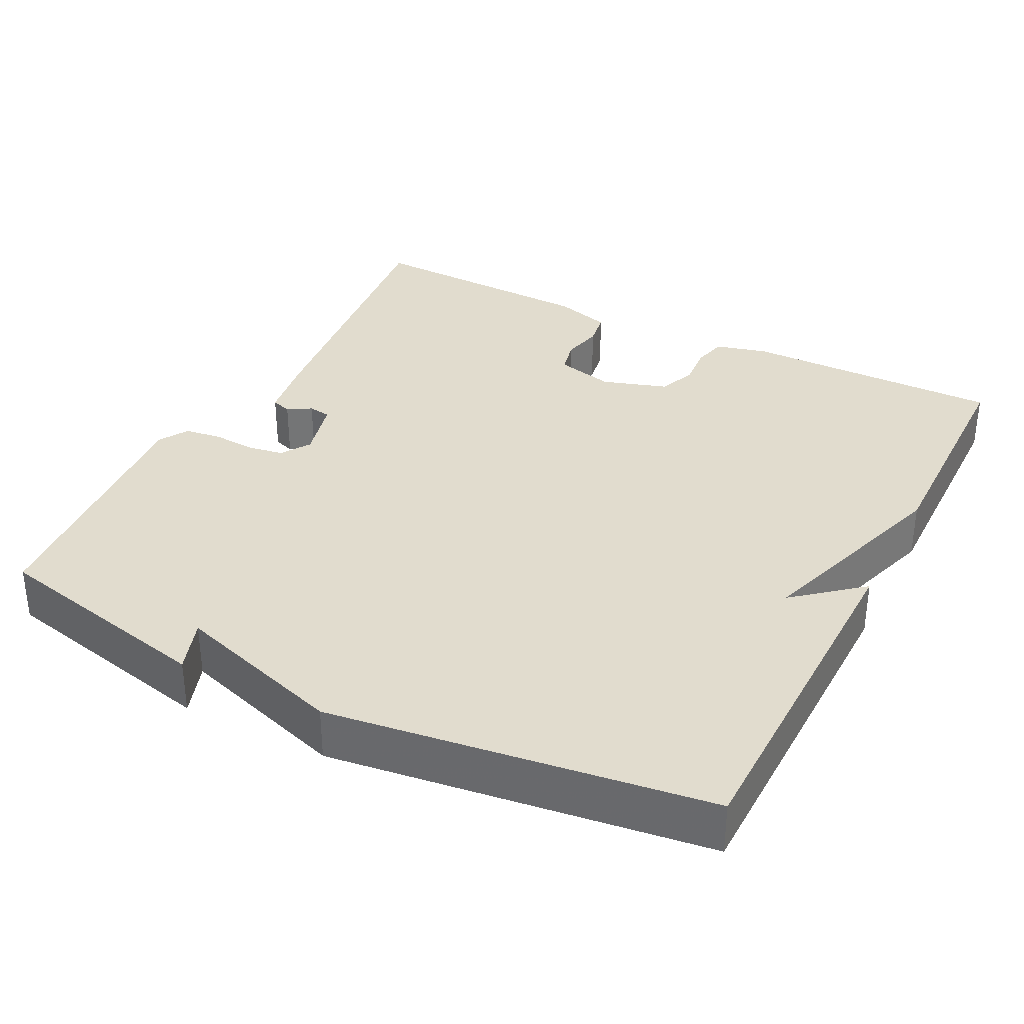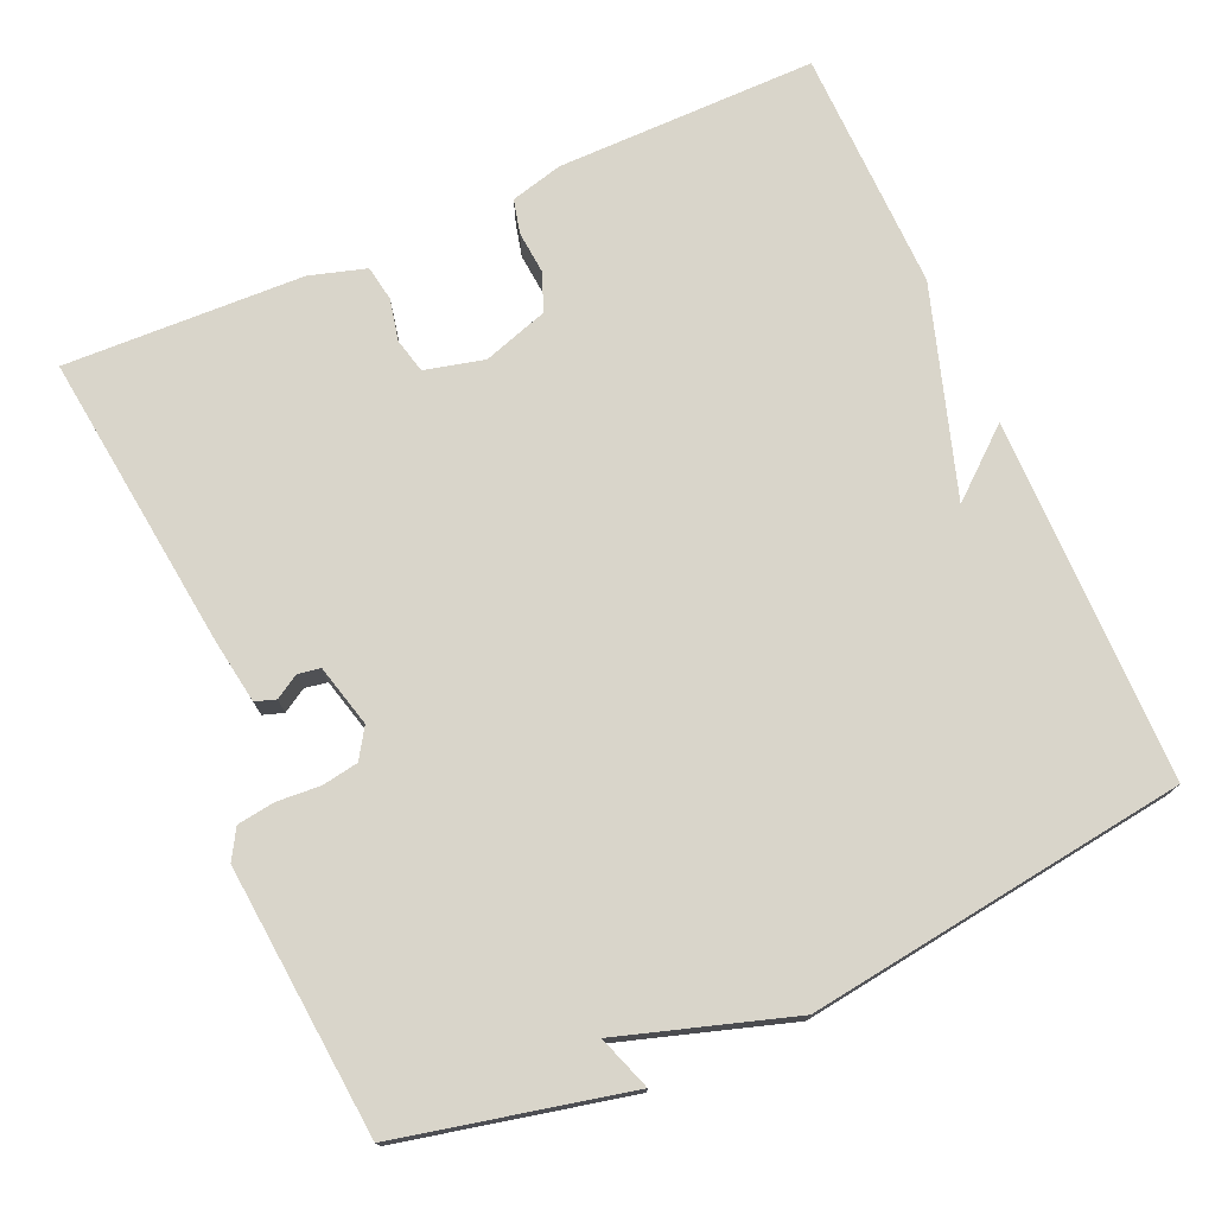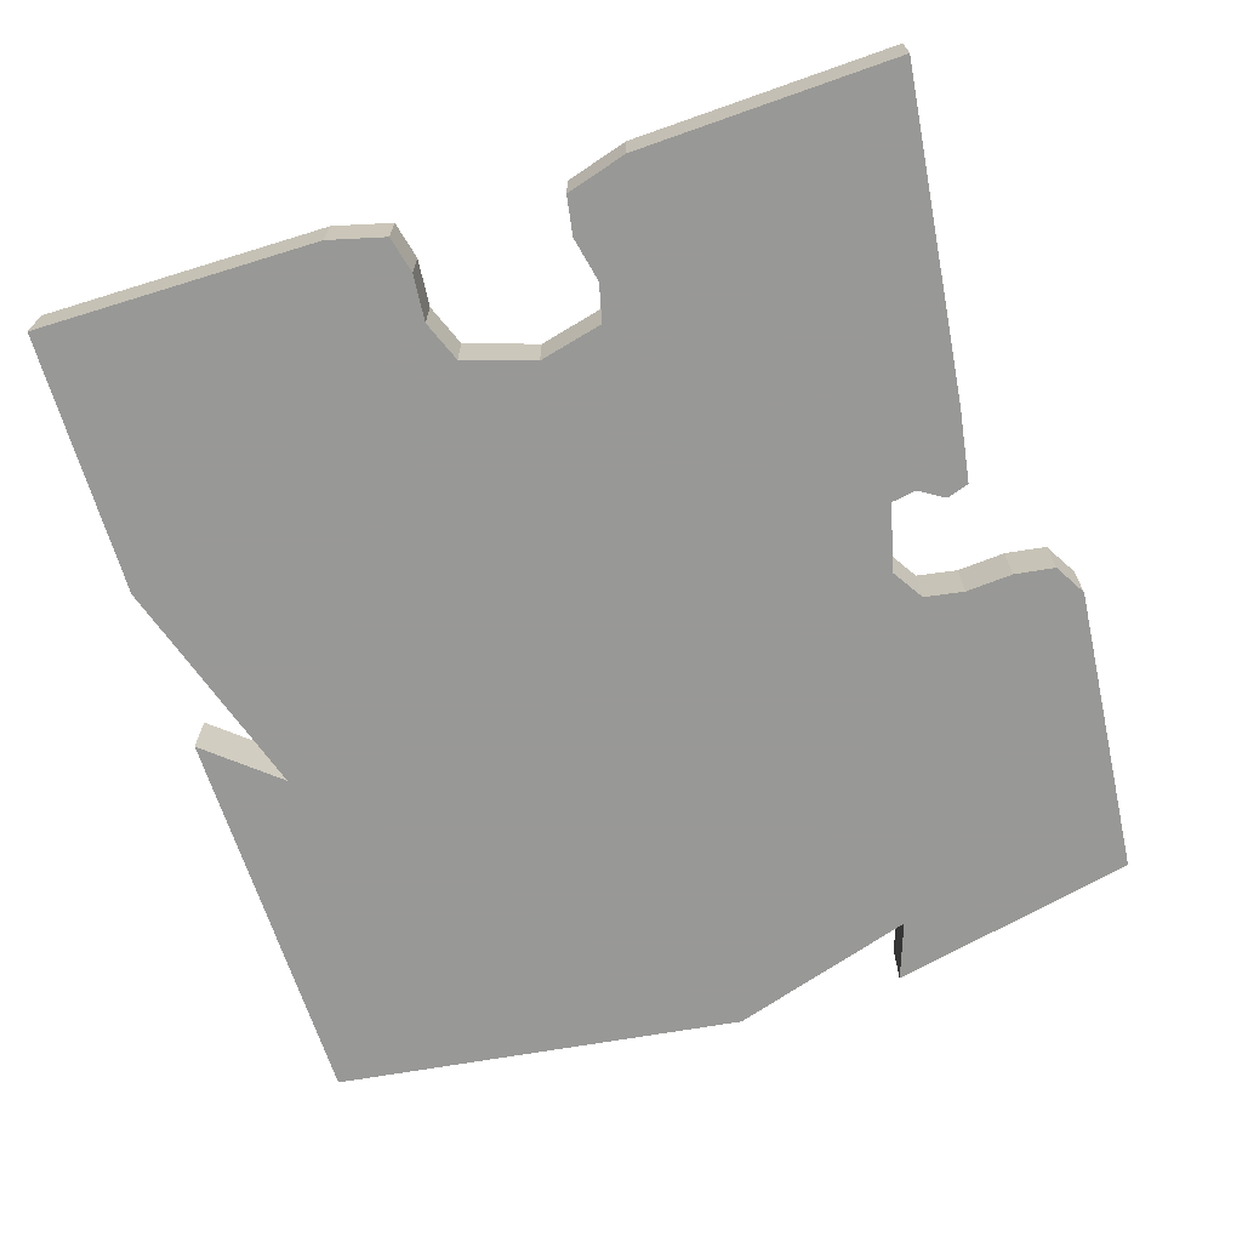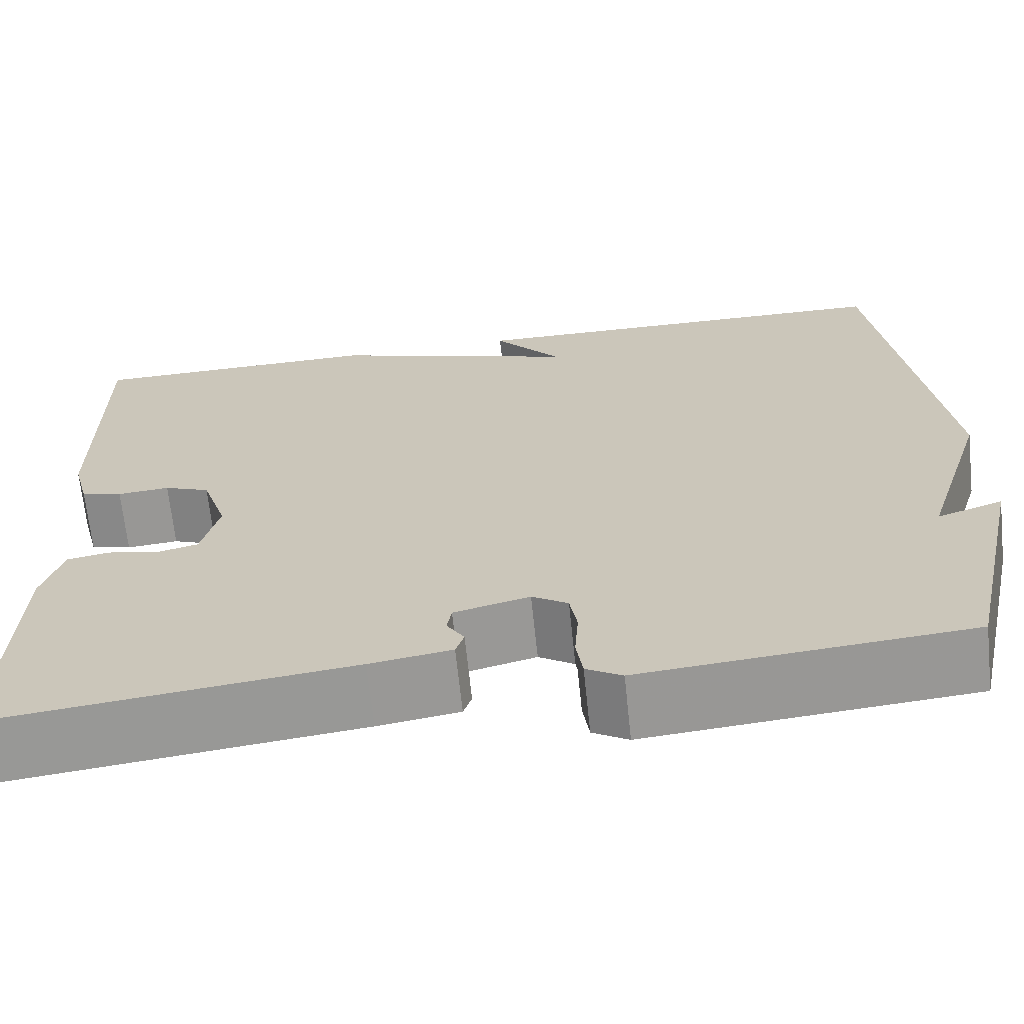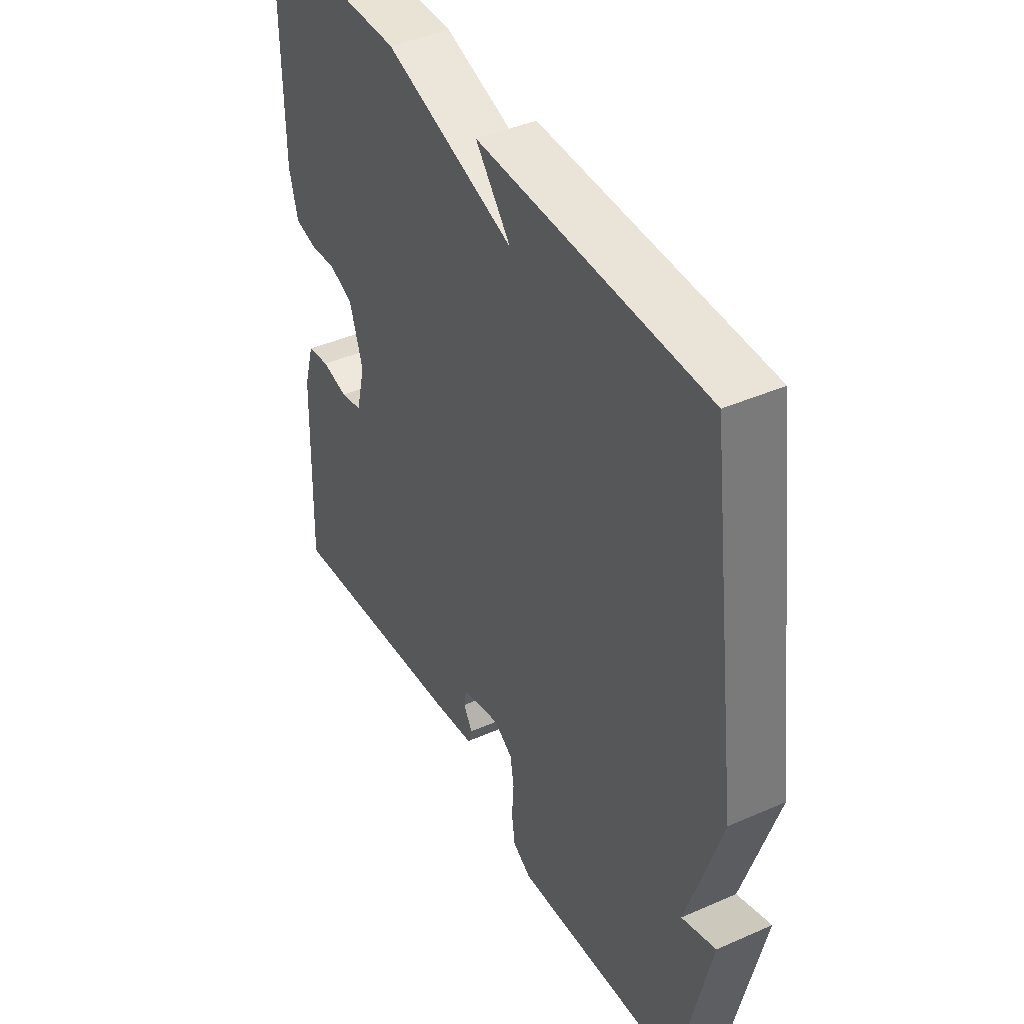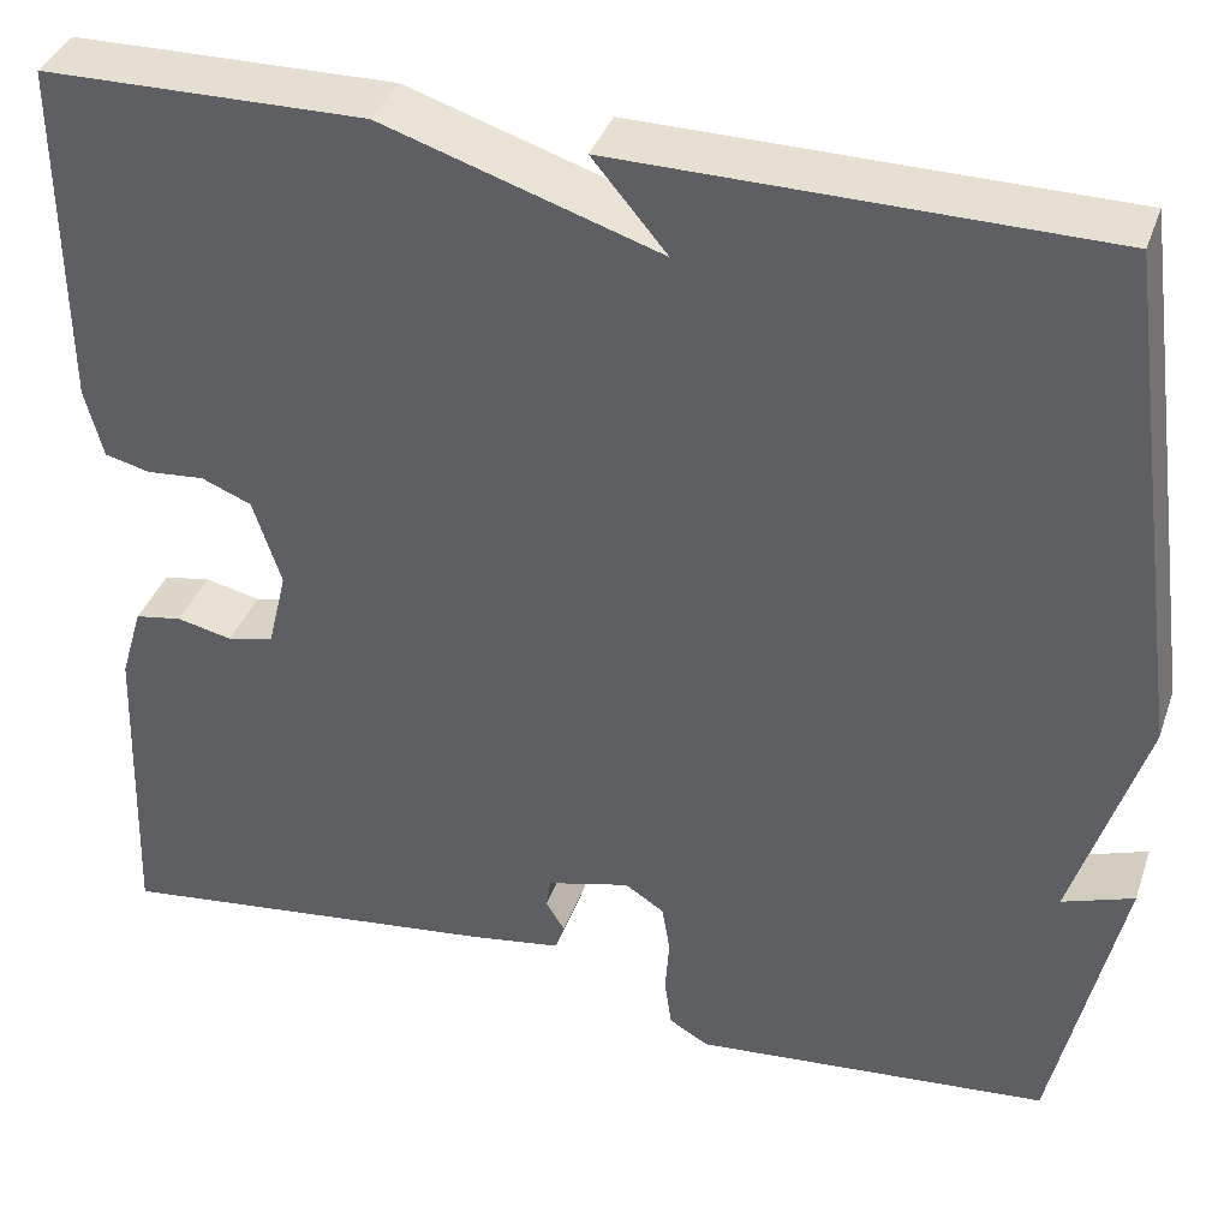
<metadata>
{"format":"obj","ext":"obj","renderer":"f3d","projection":"perspective","resolution":1024,"background":"white","views":[{"elev":34.0,"azim":-62.9,"up":"+Y"},{"elev":74.6,"azim":-113.8,"up":"+Y"},{"elev":-68.5,"azim":107.5,"up":"+Y"},{"elev":-67.3,"azim":-174.0,"up":"+Z"},{"elev":42.2,"azim":-117.8,"up":"+Z"},{"elev":37.6,"azim":-161.8,"up":"+Z"}]}
</metadata>
<code>
v 0.5 0.07 -0.5
v 0.109 0.07 -0.453
v 0.02 0.07 -0.439
v 0.011 0.07 -0.412
v 0.03 0.07 -0.381
v 0.025 0.07 -0.351
v -0.057 0.07 -0.33
v -0.096 0.07 -0.355
v -0.104 0.07 -0.403
v -0.1 0.07 -0.46
v -0.107 0.07 -0.509
v -0.146 0.07 -0.532
v -0.5 0.07 -0.5
v -0.567 0.07 -0.2
v -0.496 0.07 -0.225
v -0.567 0.07 0
v -0.5 0.07 0.5
v -0.021 0.07 0.505
v -0.095 0.07 0.417
v 0.179 0.07 0.505
v 0.5 0.07 0.5
v 0.498 0.07 0.156
v 0.48 0.07 0.087
v 0.435 0.07 0.076
v 0.378 0.07 0.081
v 0.328 0.07 0.061
v 0.3 0.07 -0.025
v 0.319 0.07 -0.103
v 0.365 0.07 -0.114
v 0.42 0.07 -0.102
v 0.467 0.07 -0.11
v 0.489 0.07 -0.184
v 0.5 0 -0.5
v 0.109 0 -0.453
v 0.02 0 -0.439
v 0.011 0 -0.412
v 0.03 0 -0.381
v 0.025 0 -0.351
v -0.057 0 -0.33
v -0.096 0 -0.355
v -0.104 0 -0.403
v -0.1 0 -0.46
v -0.107 0 -0.509
v -0.146 0 -0.532
v -0.5 0 -0.5
v -0.567 0 -0.2
v -0.496 0 -0.225
v -0.567 0 0
v -0.5 0 0.5
v -0.021 0 0.505
v -0.095 0 0.417
v 0.179 0 0.505
v 0.5 0 0.5
v 0.498 0 0.156
v 0.48 0 0.087
v 0.435 0 0.076
v 0.378 0 0.081
v 0.328 0 0.061
v 0.3 0 -0.025
v 0.319 0 -0.103
v 0.365 0 -0.114
v 0.42 0 -0.102
v 0.467 0 -0.11
v 0.489 0 -0.184
f 3 4 5
f 2 3 5
f 1 2 5
f 32 1 5
f 31 32 5
f 30 31 5
f 29 30 5
f 28 29 5 6
f 27 28 6 7
f 26 27 7 8
f 23 24 25
f 22 23 25
f 21 22 25
f 20 21 25
f 19 20 25
f 19 25 26
f 16 17 18 19
f 19 26 8
f 16 19 8
f 15 16 8
f 13 14 15
f 12 13 15
f 11 12 15
f 10 11 15
f 9 10 15
f 8 9 15
f 37 36 35
f 37 35 34
f 37 34 33
f 37 33 64
f 37 64 63
f 37 63 62
f 37 62 61
f 38 37 61 60
f 39 38 60 59
f 40 39 59 58
f 57 56 55
f 57 55 54
f 57 54 53
f 57 53 52
f 57 52 51
f 58 57 51
f 51 50 49 48
f 40 58 51
f 40 51 48
f 40 48 47
f 47 46 45
f 47 45 44
f 47 44 43
f 47 43 42
f 47 42 41
f 47 41 40
f 1 33 34 2
f 2 34 35 3
f 3 35 36 4
f 4 36 37 5
f 5 37 38 6
f 6 38 39 7
f 7 39 40 8
f 8 40 41 9
f 9 41 42 10
f 10 42 43 11
f 11 43 44 12
f 12 44 45 13
f 13 45 46 14
f 14 46 47 15
f 15 47 48 16
f 16 48 49 17
f 17 49 50 18
f 18 50 51 19
f 19 51 52 20
f 20 52 53 21
f 21 53 54 22
f 22 54 55 23
f 23 55 56 24
f 24 56 57 25
f 25 57 58 26
f 26 58 59 27
f 27 59 60 28
f 28 60 61 29
f 29 61 62 30
f 30 62 63 31
f 31 63 64 32
f 32 64 33 1

</code>
